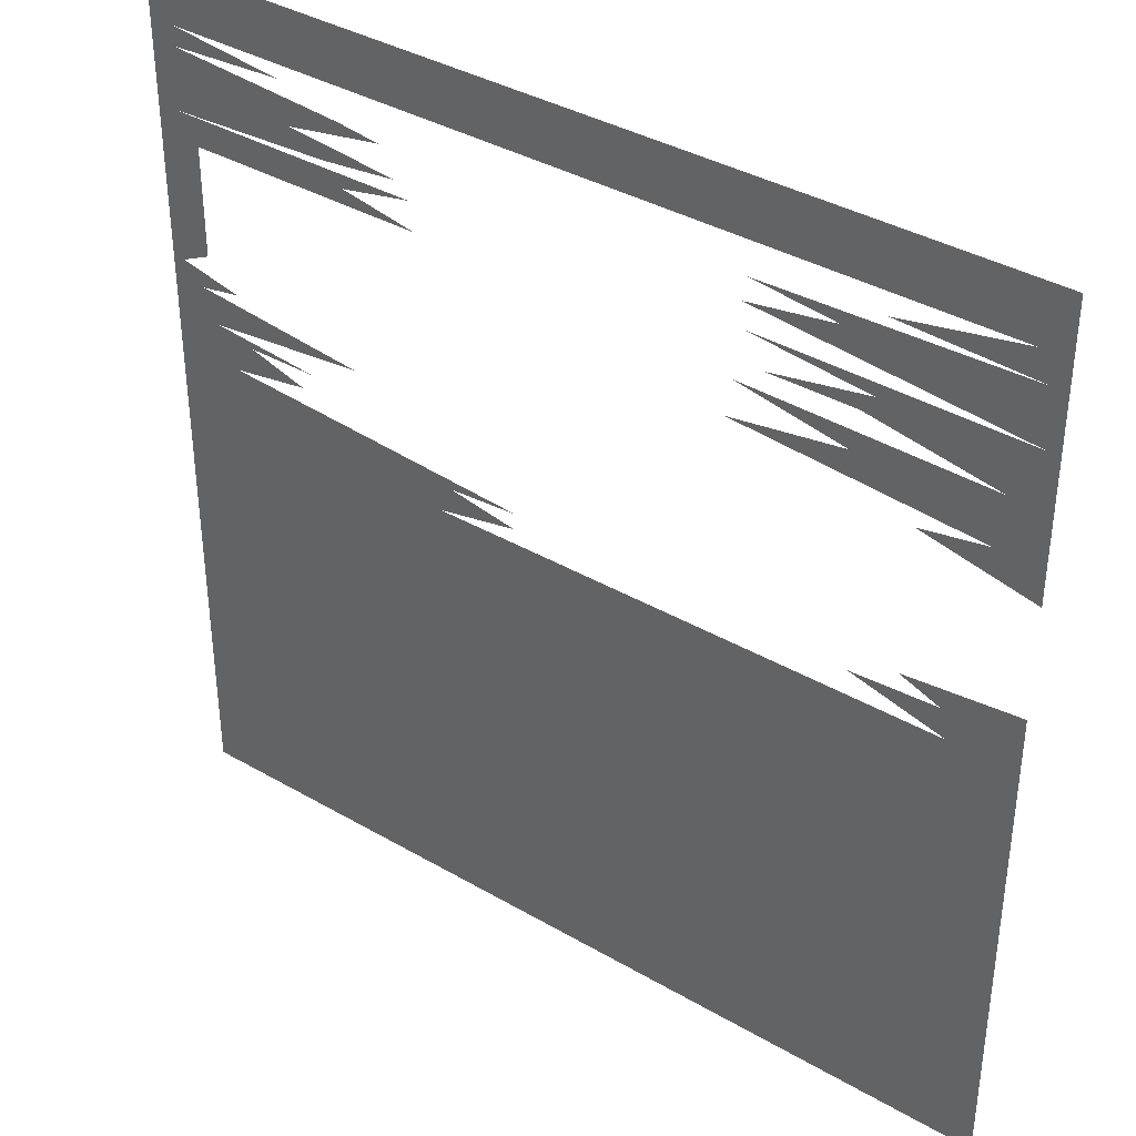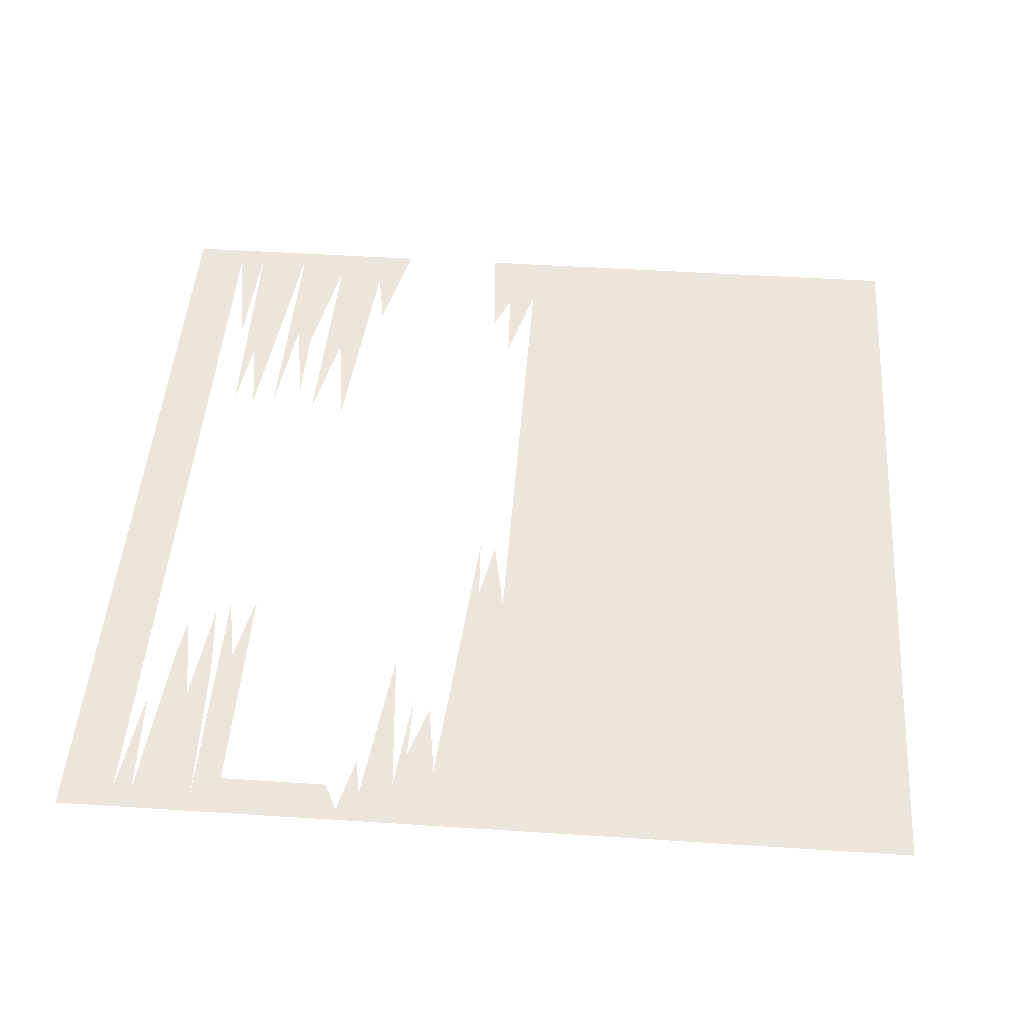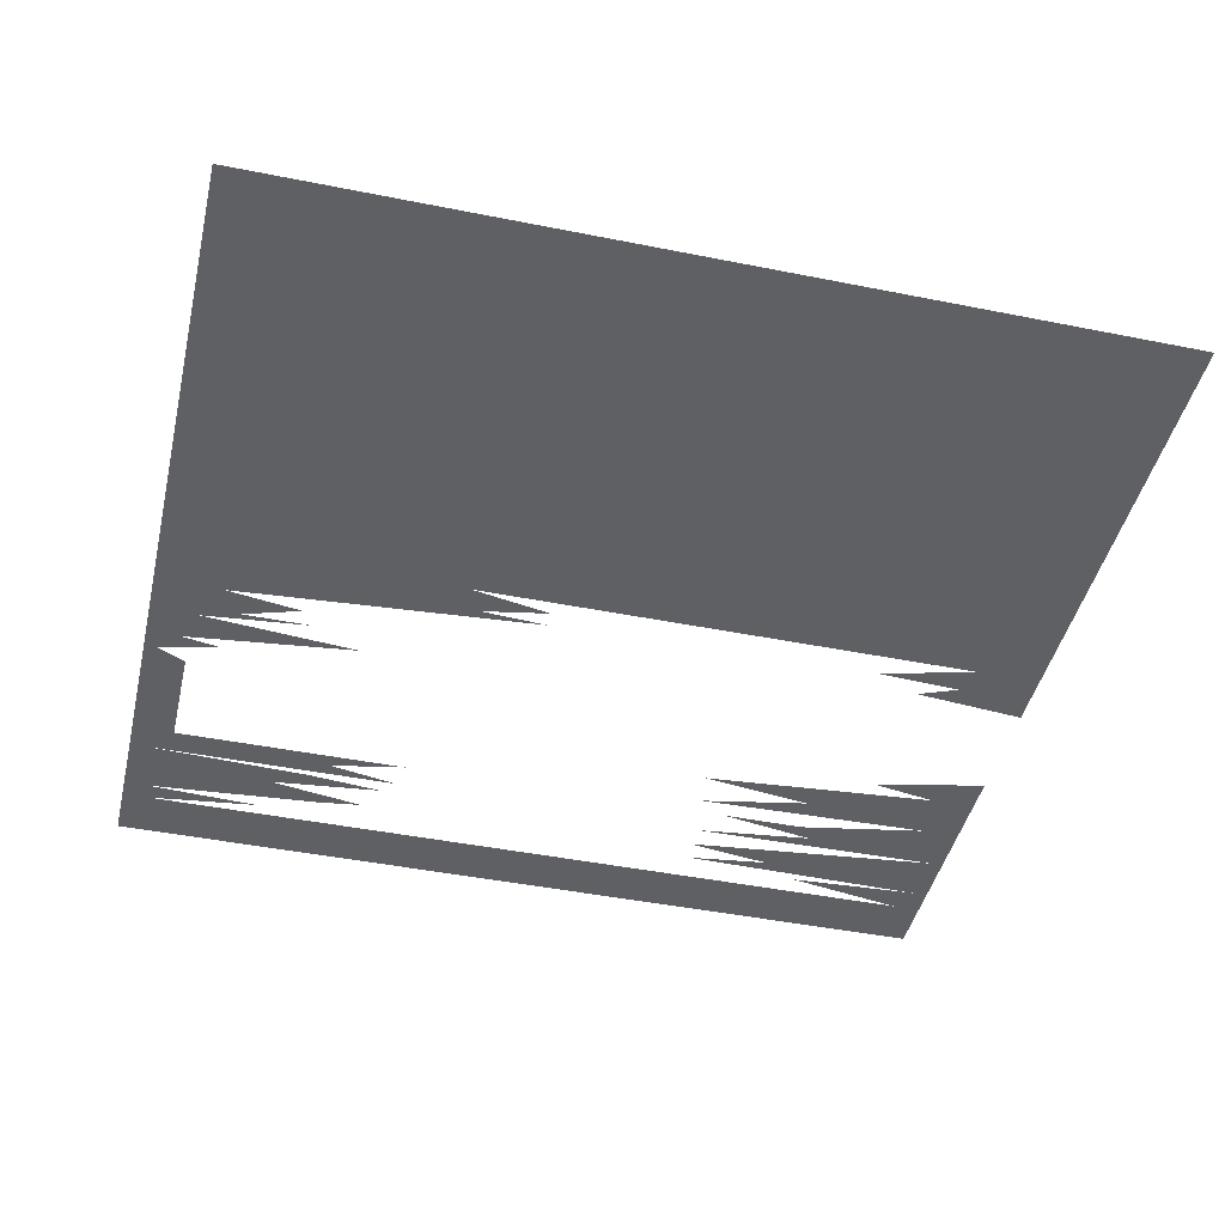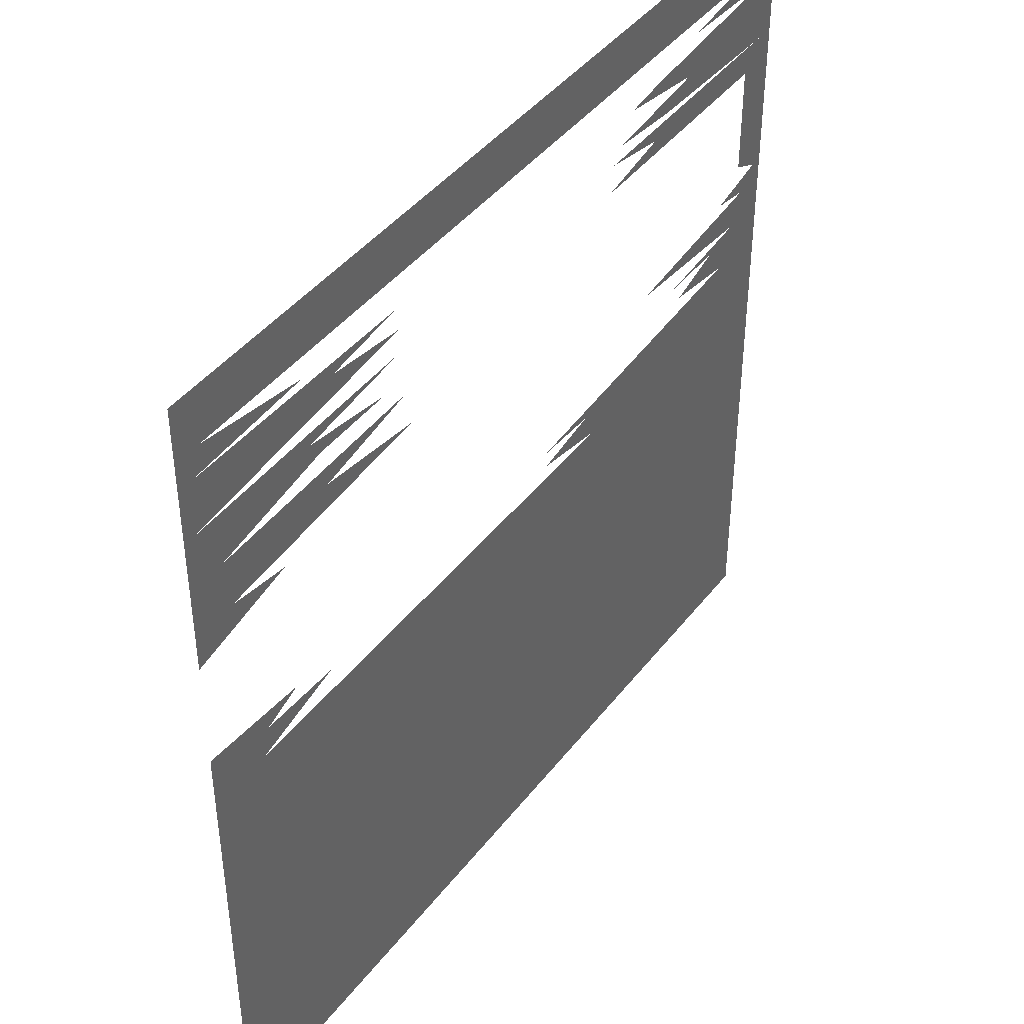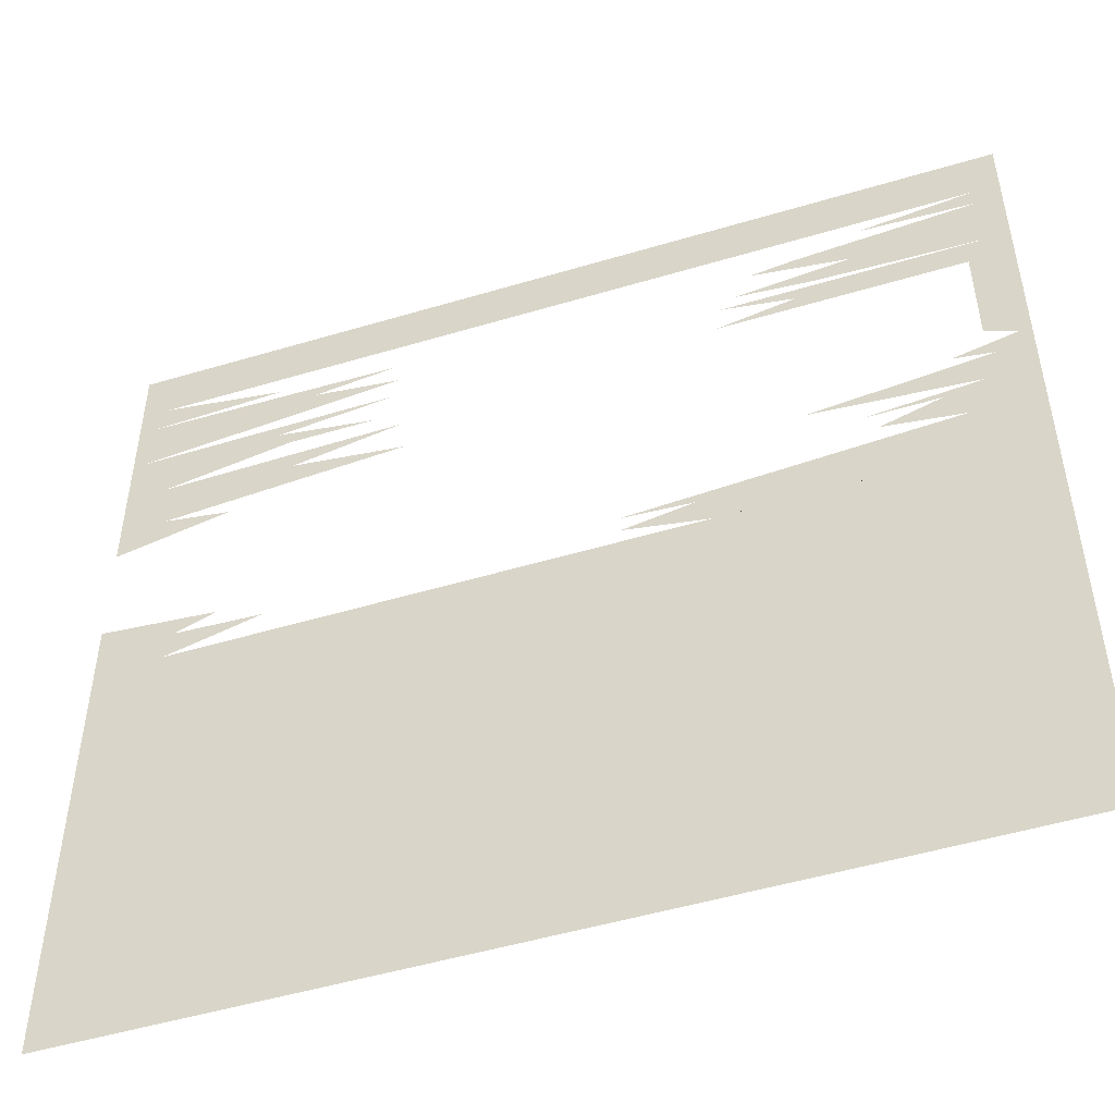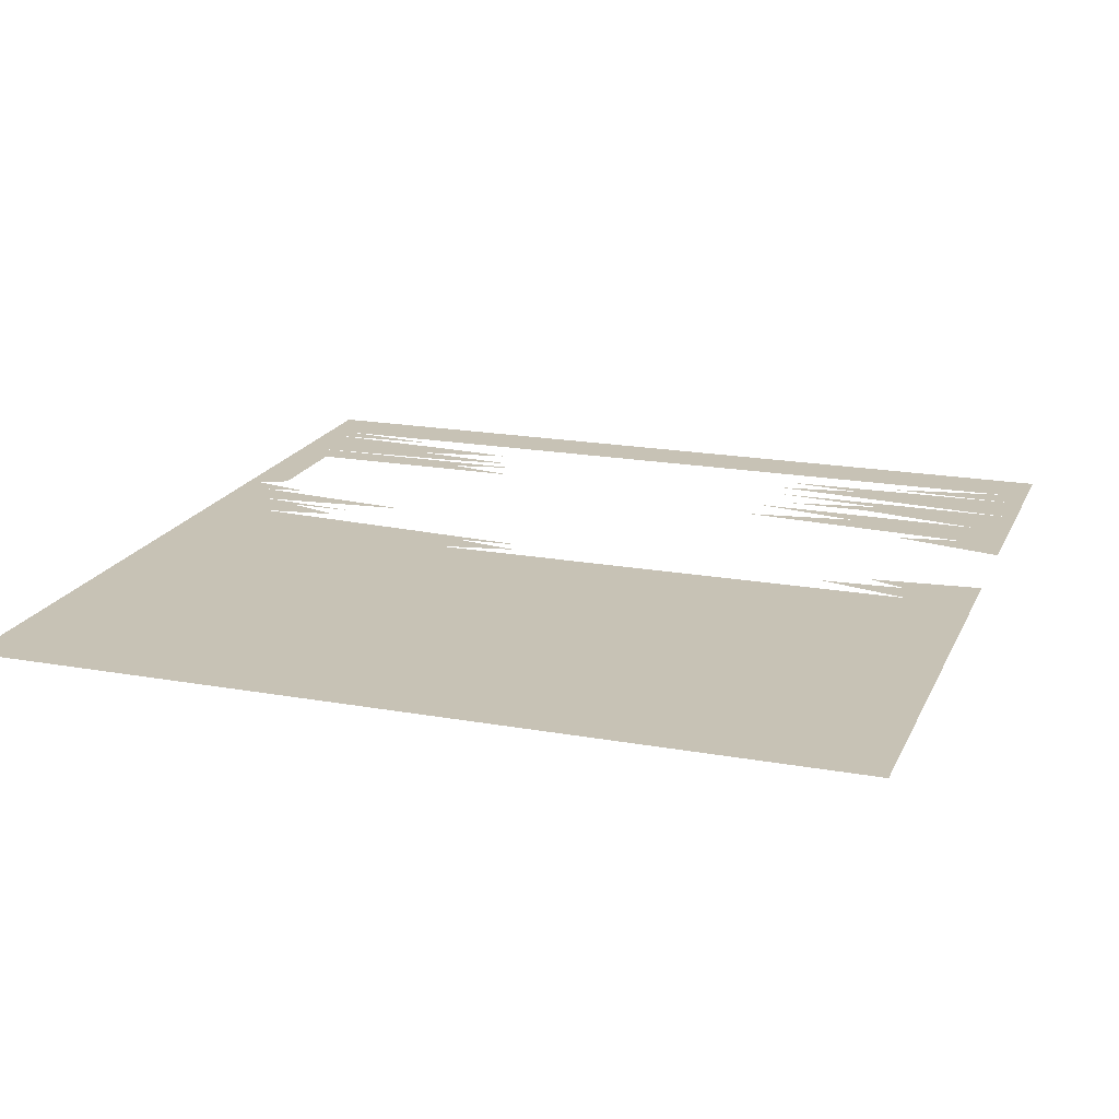
<metadata>
{"format":"obj","ext":"obj","renderer":"f3d","projection":"perspective","resolution":1024,"background":"white","views":[{"elev":37.6,"azim":-143.3,"up":"+Z"},{"elev":47.5,"azim":94.2,"up":"+Y"},{"elev":-44.1,"azim":166.8,"up":"+Y"},{"elev":43.0,"azim":-55.4,"up":"+Z"},{"elev":-50.1,"azim":18.2,"up":"+Z"},{"elev":19.0,"azim":-161.1,"up":"+Y"}]}
</metadata>
<code>
g Cube.002
v 0.6477 -5.96e-08 0.3261
v 0.5145 -5.96e-08 0.3261
v 0.7229 -5.96e-08 0.3462
v 0.5378 -5.96e-08 0.2919
v 0.8116 -5.96e-08 0.2699
v 0.6842 -5.96e-08 0.2699
v 0.09401 -5.96e-08 0.2269
v 0.2246 -5.96e-08 0.219
v 0.09662 -5.96e-08 0.1955
v 0.2507 -5.96e-08 0.167
v 0.8116 -5.96e-08 0.3728
v 0.4201 -5.96e-08 0.3728
v 0.7483 -5.96e-08 0.4096
v 0.8116 -5.96e-08 0.167
v 0.7882 -5.96e-08 0.4495
v 0.6721 -5.96e-08 0.4223
v 0.8116 -5.96e-08 0.4757
v 0.732 -5.96e-08 0.4757
v 0.7318 -5.96e-08 0.5786
v 0.8116 -5.96e-08 0.5786
v 0.7316 -5.96e-08 0.6815
v 0.8116 -5.96e-08 0.6815
v -0.8347 -5.96e-08 0.167
v -0.7103 -5.96e-08 0.167
v -0.5328 -5.96e-08 0.2138
v -0.6947 -5.96e-08 0.2216
v -0.8347 -5.96e-08 0.2699
v -0.6201 -5.96e-08 0.2512
v -0.8347 -5.96e-08 0.06411
v 0.8116 -5.96e-08 0.06411
v 0.8116 -5.96e-08 -0.03878
v -0.8347 -5.96e-08 -0.03878
v 0.8116 -5.96e-08 -0.1417
v -0.8347 -5.96e-08 -0.1417
v 0.8116 -5.96e-08 -0.2446
v -0.8347 -5.96e-08 -0.2446
v 0.8116 -5.96e-08 -0.3475
v -0.8347 -5.96e-08 -0.3475
v 0.8116 -5.96e-08 -0.4504
v -0.8347 -5.96e-08 -0.4504
v 0.8116 -5.96e-08 -0.5533
v -0.8347 -5.96e-08 -0.5533
v 0.8116 -5.96e-08 -0.6561
v -0.8347 -5.96e-08 -0.6561
v -0.3229 -5.96e-08 0.7382
v -0.545 -5.96e-08 0.7125
v -0.811 -5.96e-08 0.7337
v -0.8347 -5.96e-08 0.6815
v -0.5208 -5.96e-08 0.6815
v -0.3591 -5.96e-08 0.6815
v -0.7615 -5.96e-08 0.6377
v -0.8347 -5.96e-08 0.7844
v -0.3168 -5.96e-08 0.7844
v -0.4816 -5.96e-08 0.8078
v -0.8347 -5.96e-08 0.5786
v -0.8064 -5.96e-08 0.8357
v -0.3244 -5.96e-08 0.8274
v -0.8347 -5.96e-08 0.8873
v -0.5526 -5.96e-08 0.8482
v -0.7814 -5.96e-08 0.8873
v 0.731 -5.96e-08 0.9902
v -0.8347 -5.96e-08 0.9902
v 0.7312 -5.96e-08 0.8873
v 0.8116 -5.96e-08 0.9902
v 0.7634 -5.96e-08 0.8873
v 0.8116 -5.96e-08 0.8873
v 0.7312 -5.96e-08 0.8834
v 0.7313 -5.96e-08 0.8525
v 0.5494 -5.96e-08 0.8615
v 0.767 -5.96e-08 0.8507
v 0.7314 -5.96e-08 0.7844
v 0.8116 -5.96e-08 0.7844
v 0.7313 -5.96e-08 0.848
v 0.7315 -5.96e-08 0.7364
v 0.7761 -5.96e-08 0.7346
v 0.4605 -5.96e-08 0.7473
v 0.3173 -5.96e-08 0.7618
v 0.5313 -5.96e-08 0.7844
v 0.3481 -5.96e-08 0.8144
v 0.4297 -5.96e-08 0.8253
v 0.7315 -5.96e-08 0.7346
v 0.2828 -5.96e-08 0.6815
v 0.4261 -5.96e-08 0.7092
v 0.2919 -5.96e-08 0.7346
v -0.7495 -5.96e-08 0.5429
v -0.6242 -5.96e-08 0.522
v -0.8347 -5.96e-08 0.4757
v -0.2951 -5.96e-08 0.5786
v -0.5093 -5.96e-08 0.6082
v -0.3056 -5.96e-08 0.6473
g Cube.002_0
f 3 2 1
f 3 1 4
f 3 4 5
f 5 4 6
f 5 6 7
f 5 7 8
f 5 8 9
f 5 9 10
f 5 11 3
f 11 12 3
f 13 12 11
f 10 14 5
f 11 15 13
f 15 16 13
f 11 17 15
f 17 18 15
f 19 18 17
f 20 19 17
f 21 19 20
f 22 21 20
f 14 10 23
f 10 24 23
f 23 24 25
f 25 26 23
f 26 27 23
f 26 28 27
f 14 23 29
f 29 30 14
f 30 29 31
f 29 32 31
f 31 32 33
f 32 34 33
f 33 34 35
f 34 36 35
f 35 36 37
f 36 38 37
f 37 38 39
f 38 40 39
f 39 40 41
f 40 42 41
f 41 42 43
f 42 44 43
f 47 46 45
f 46 47 48
f 46 48 49
f 49 50 46
f 51 49 48
f 47 52 48
f 47 53 52
f 52 53 54
f 51 48 55
f 54 56 52
f 54 57 56
f 56 58 52
f 56 59 58
f 59 60 58
f 61 58 60
f 61 62 58
f 60 63 61
f 64 61 63
f 64 63 65
f 65 66 64
f 66 65 67
f 66 67 68
f 67 69 68
f 66 68 70
f 66 70 71
f 71 72 66
f 70 73 71
f 72 71 74
f 72 74 75
f 22 72 75
f 75 21 22
f 76 74 71
f 71 77 76
f 71 78 77
f 78 71 73
f 73 79 78
f 73 80 79
f 21 75 81
f 82 21 81
f 81 83 82
f 81 84 83
f 87 86 85
f 85 55 87
f 85 88 55
f 55 88 89
f 89 51 55
f 51 89 90

</code>
